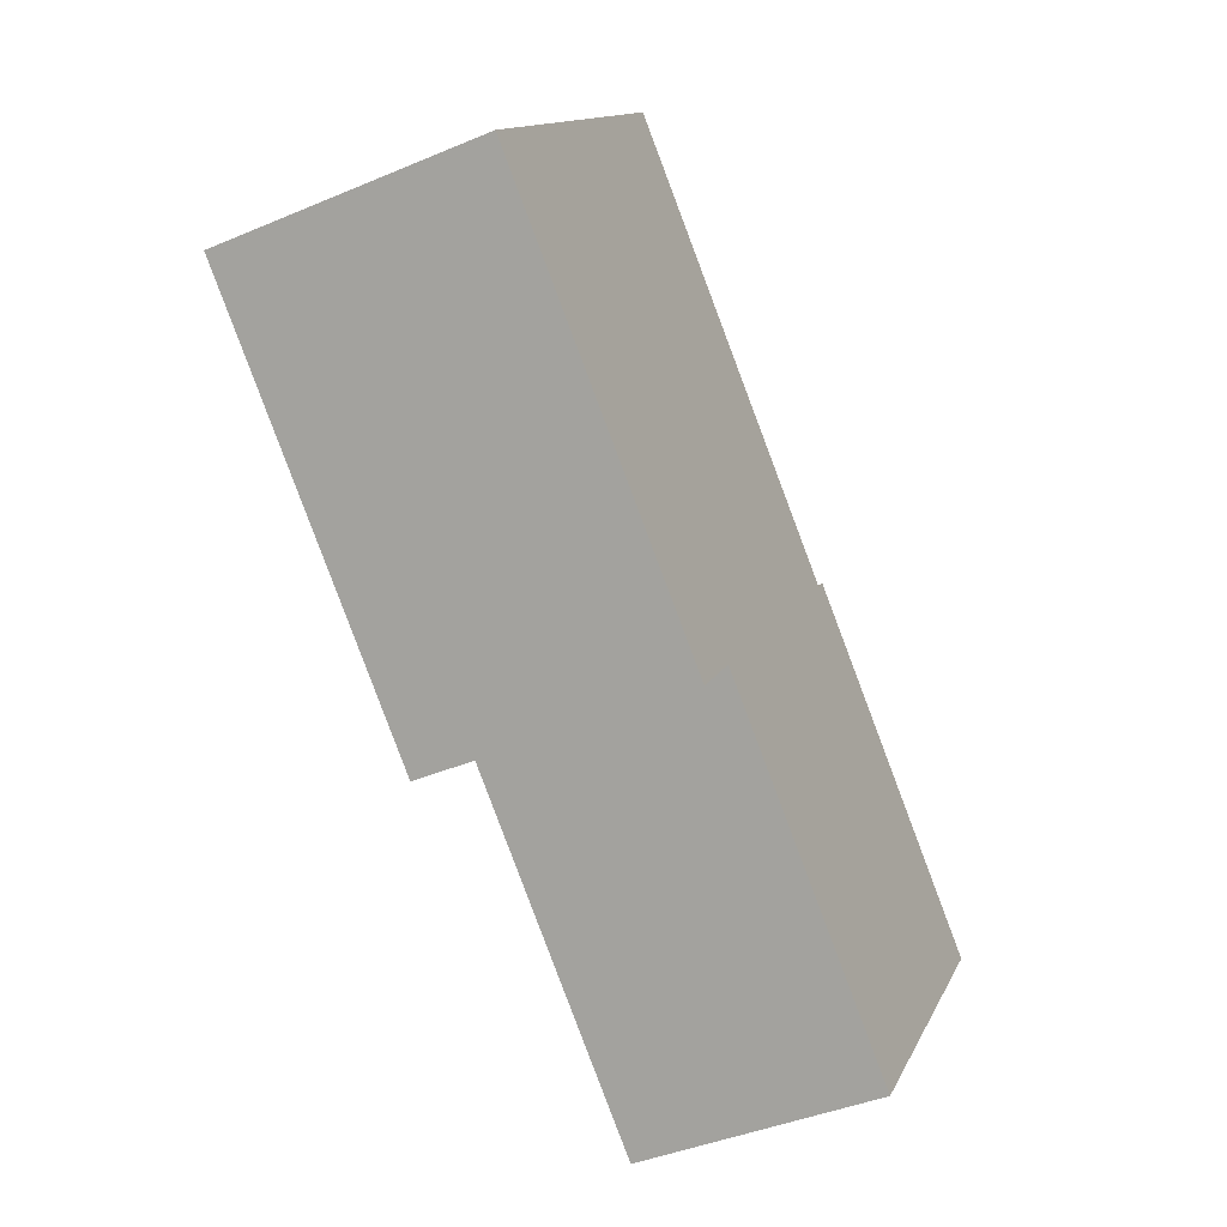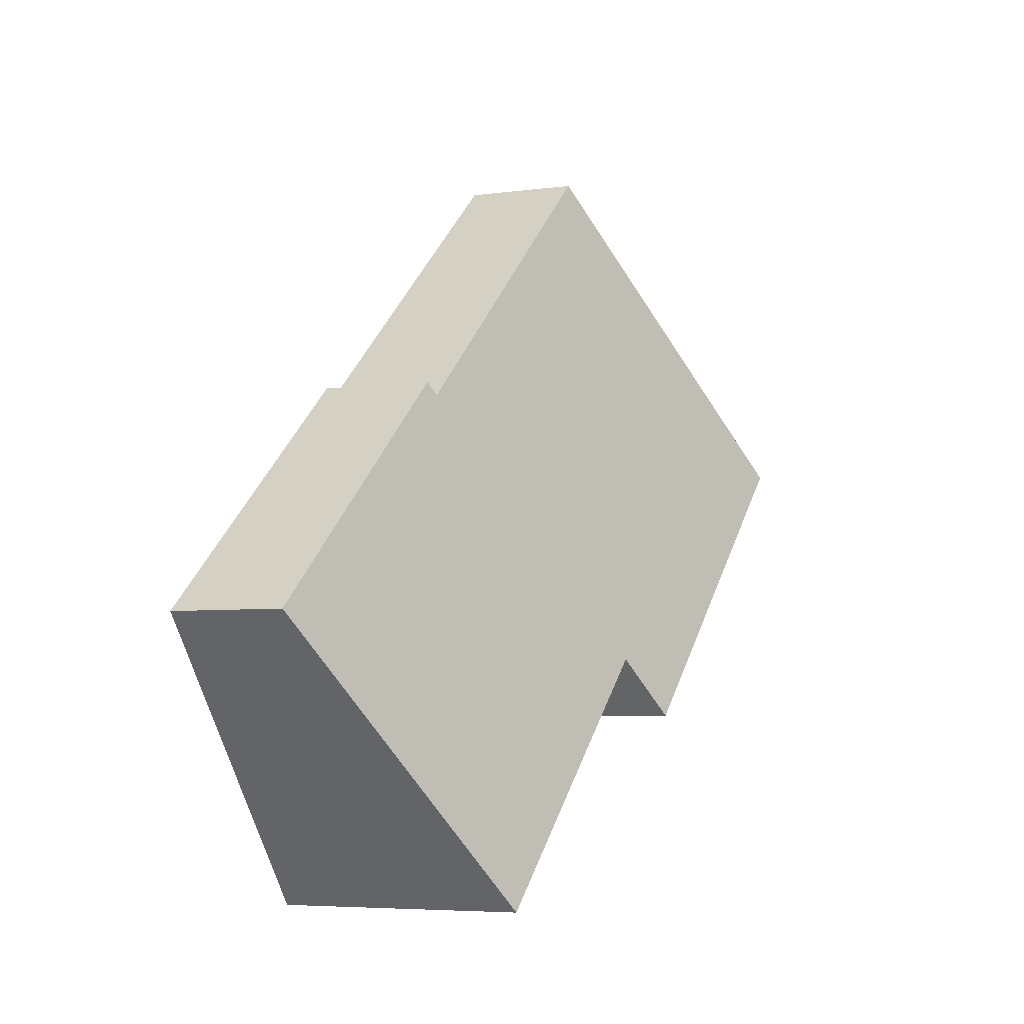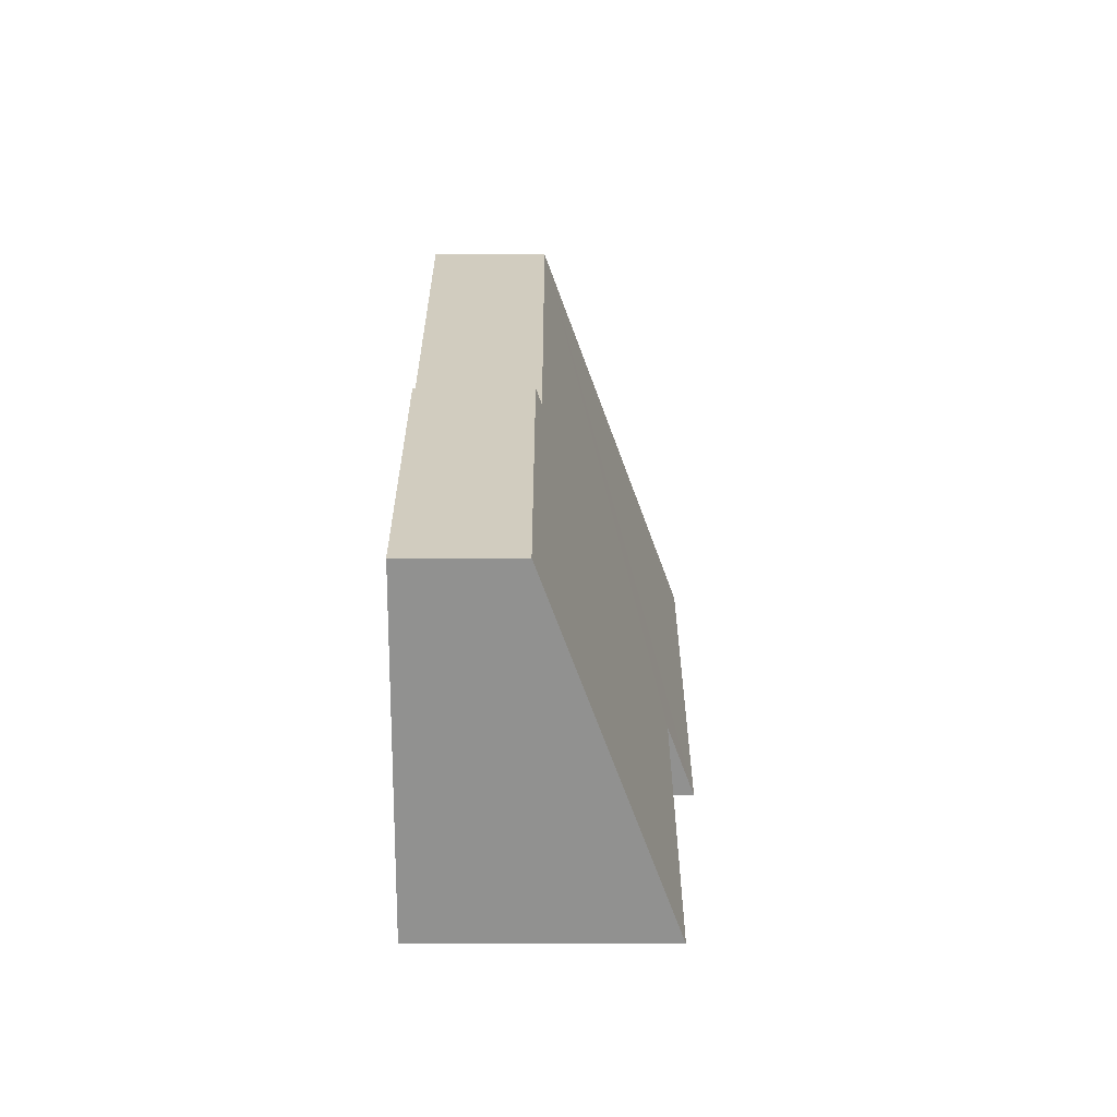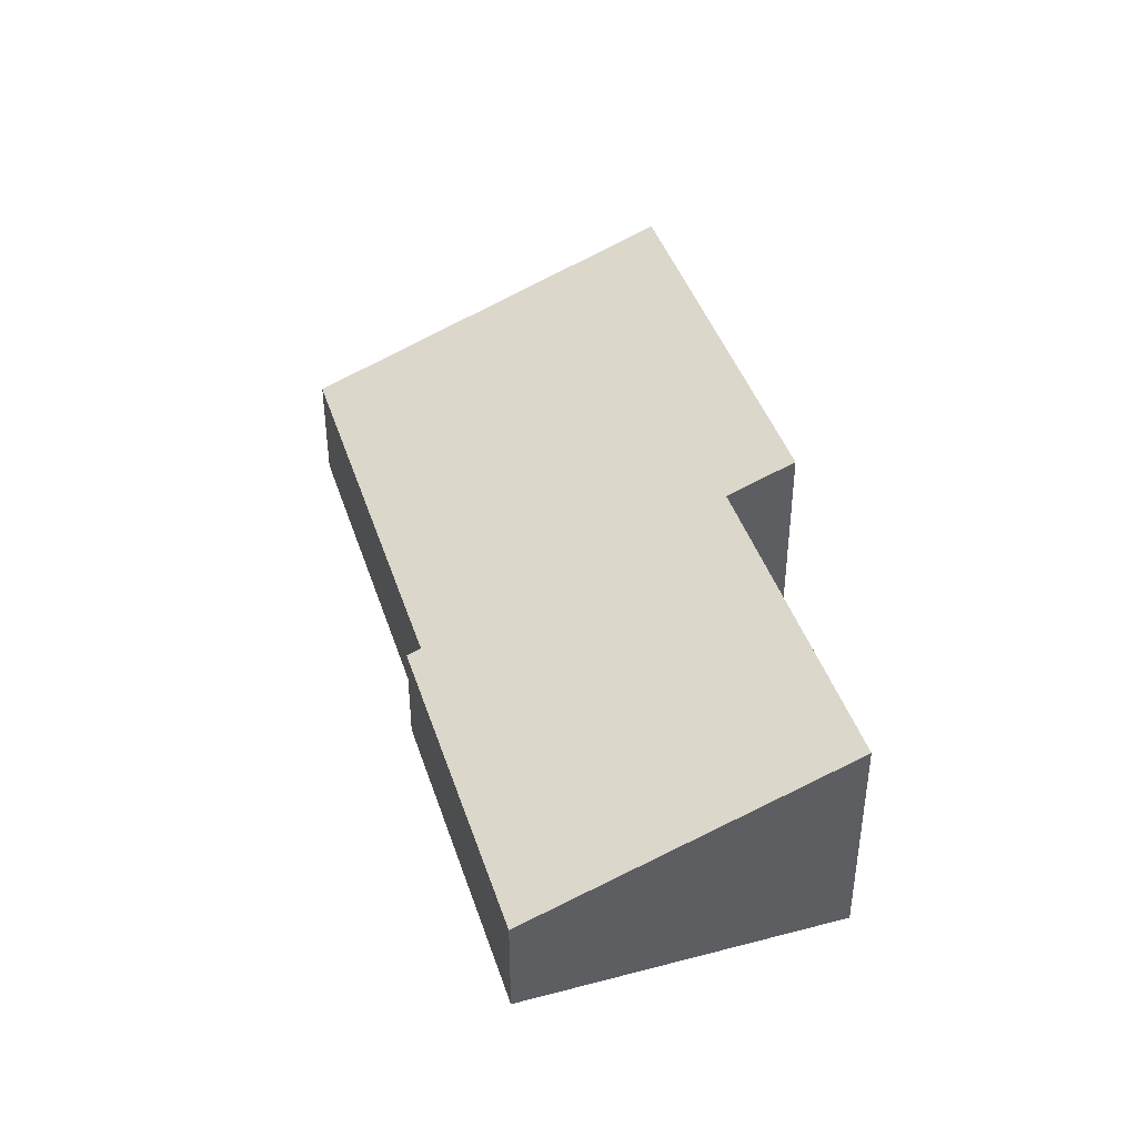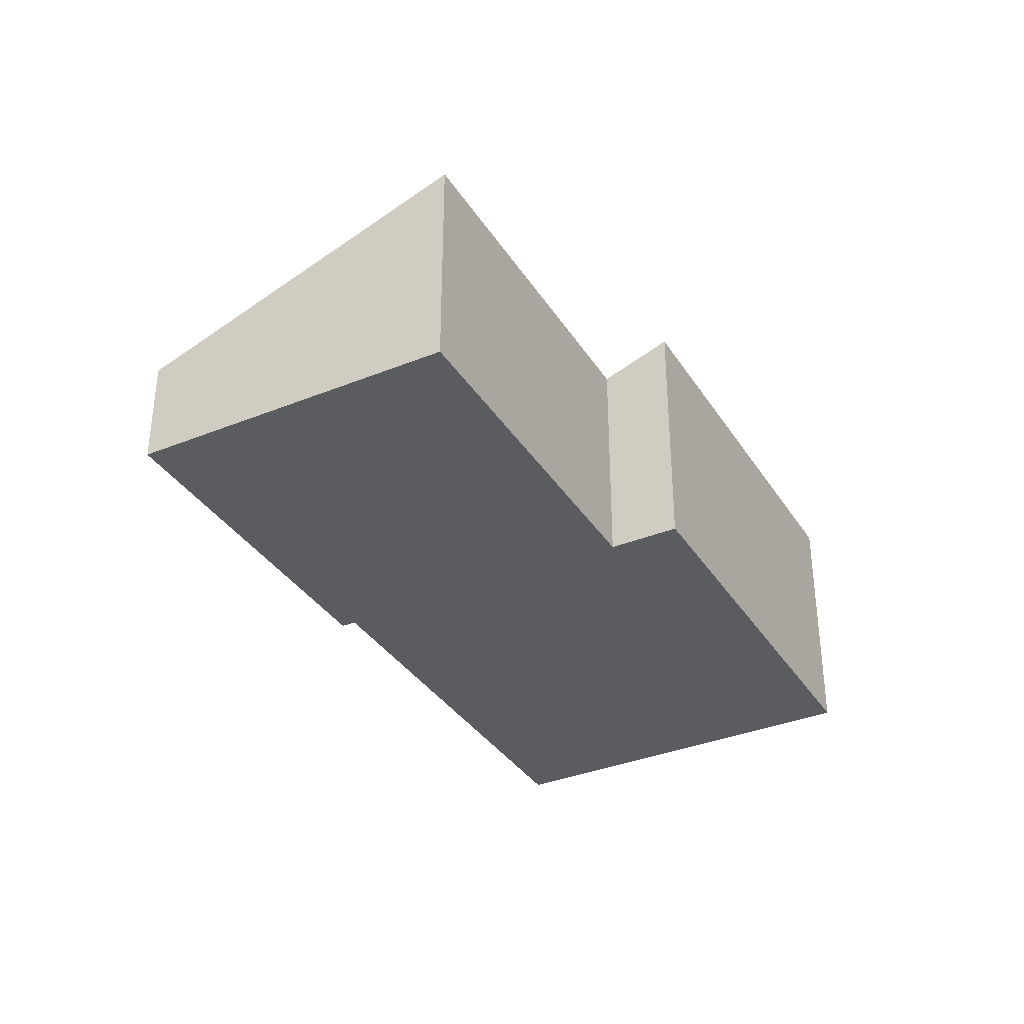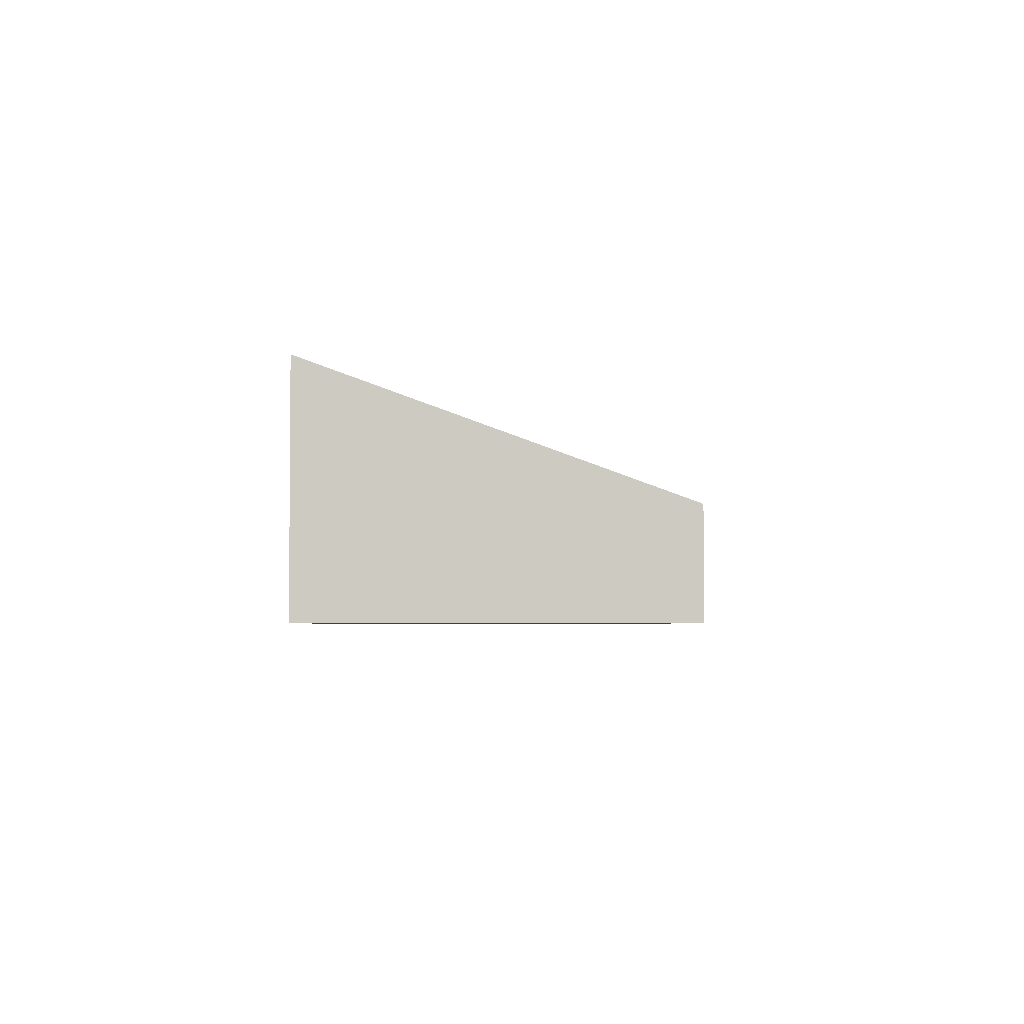
<metadata>
{"format":"obj","ext":"obj","renderer":"f3d","projection":"perspective","resolution":1024,"background":"white","views":[{"elev":-41.8,"azim":-63.0,"up":"+Z"},{"elev":-5.4,"azim":112.9,"up":"+Z"},{"elev":-15.0,"azim":90.0,"up":"+Z"},{"elev":42.3,"azim":111.6,"up":"+Y"},{"elev":-35.3,"azim":157.4,"up":"+Y"},{"elev":-3.3,"azim":-52.5,"up":"+Y"}]}
</metadata>
<code>
v  2.646 1.208 3.26
v  3.652 2.724 -2.965
v  0 2.724 1.668e-16
v  4.14 2.445 -2.365
v  7.176 2.445 -4.83
v  6.32 1.208 0.277
v  9.436 1.15 -2.046
v  6.421 1.15 0.402
v  6.421 -2.462e-17 0.402
v  9.436 1.253e-16 -2.046
v  2.646 -1.996e-16 3.26
v  6.32 -1.696e-17 0.277
v  7.176 2.958e-16 -4.83
v  3.652 1.816e-16 -2.965
v  4.14 1.448e-16 -2.365
v  0 0 0
g defaultobject
f 1 2 3
f 2 1 4
f 4 1 5
f 5 1 6
f 5 6 7
f 7 6 8
f 9 7 8
f 7 9 10
f 11 6 1
f 6 11 12
f 7 13 5
f 13 7 10
f 4 14 2
f 14 4 15
f 13 4 5
f 4 13 15
f 14 3 2
f 3 14 16
f 16 1 3
f 1 16 11
f 12 8 6
f 8 12 9
f 14 11 16
f 11 14 15
f 11 15 13
f 11 13 12
f 12 13 10
f 12 10 9

</code>
